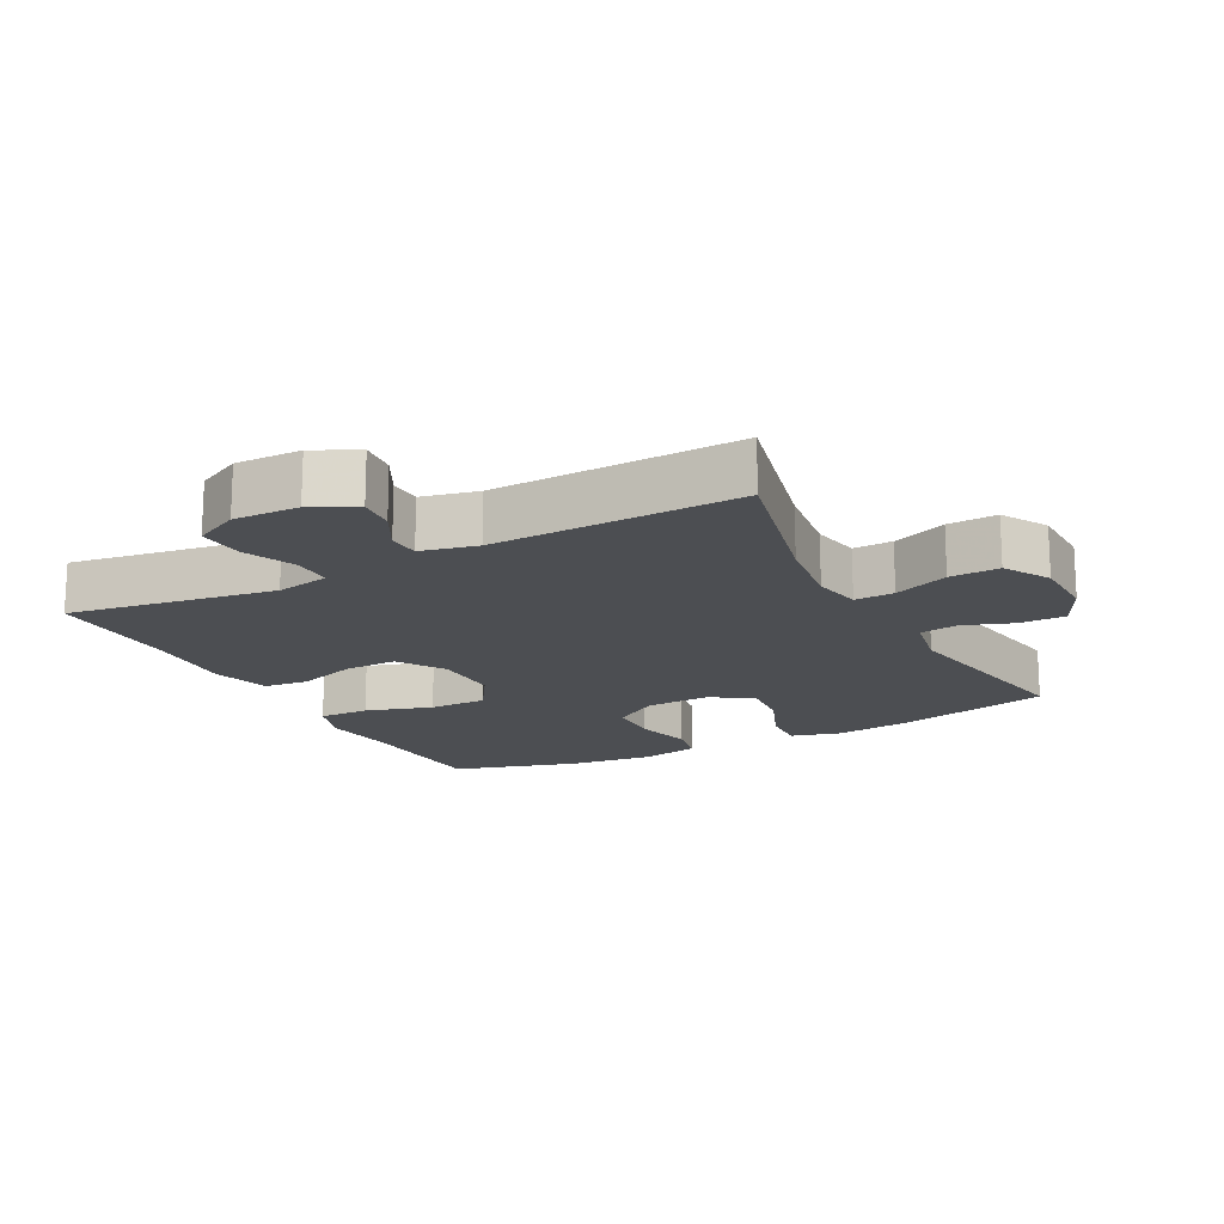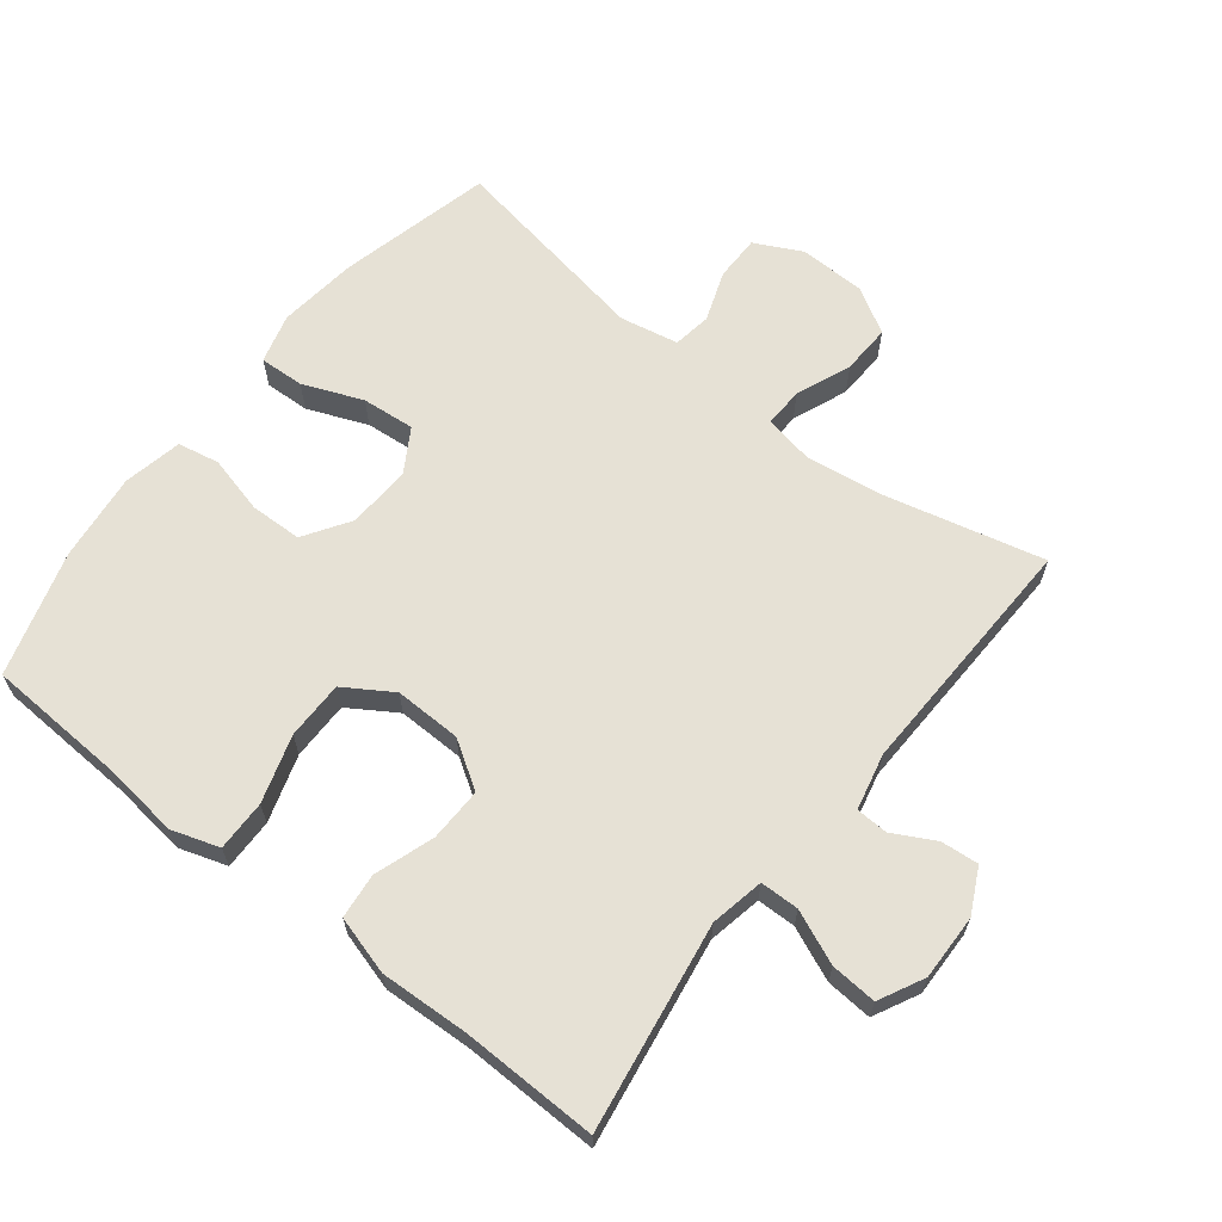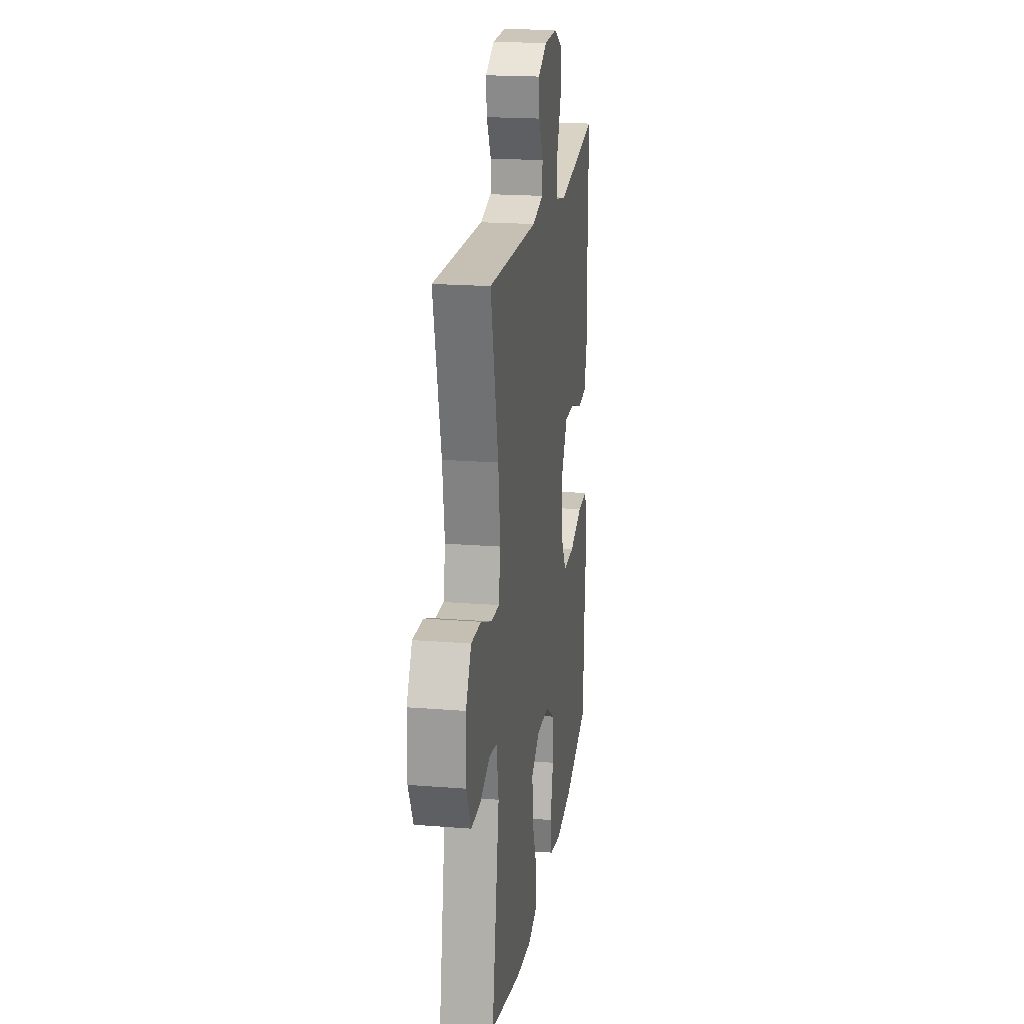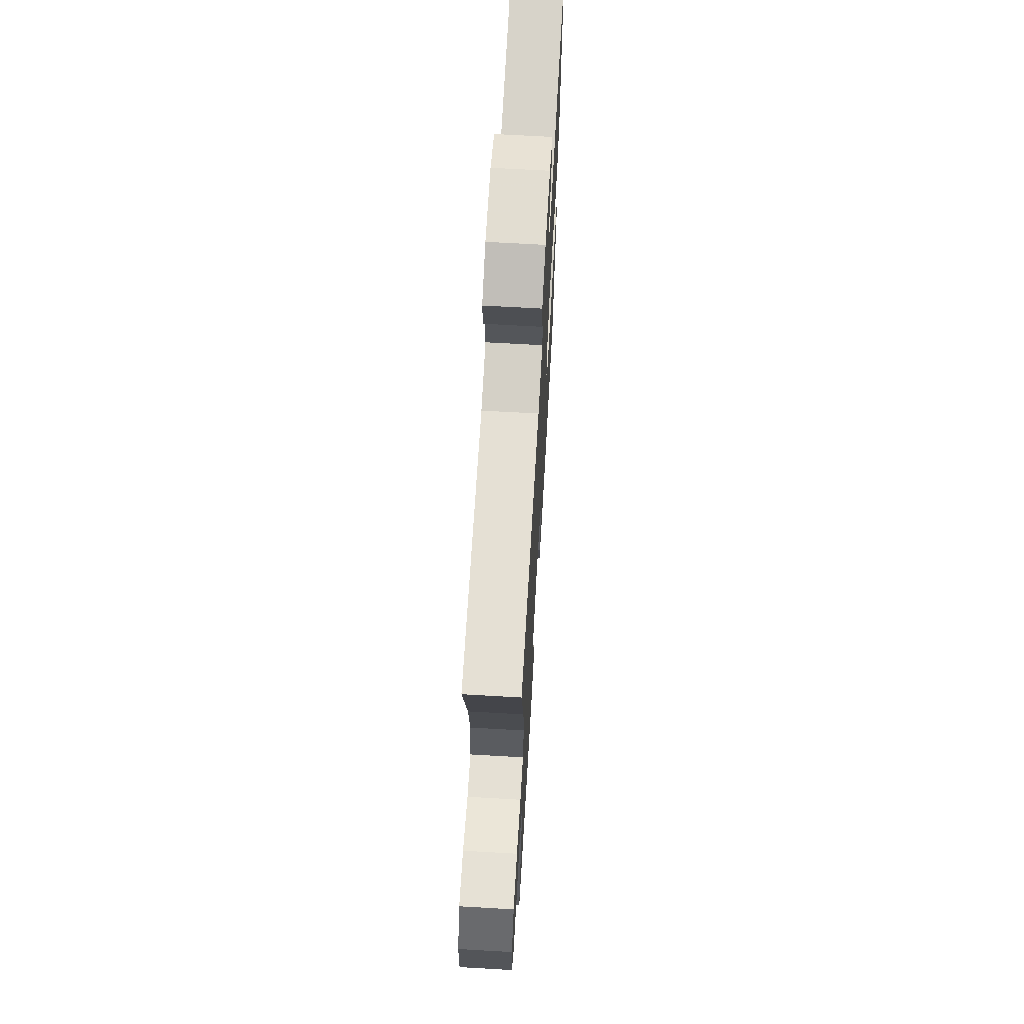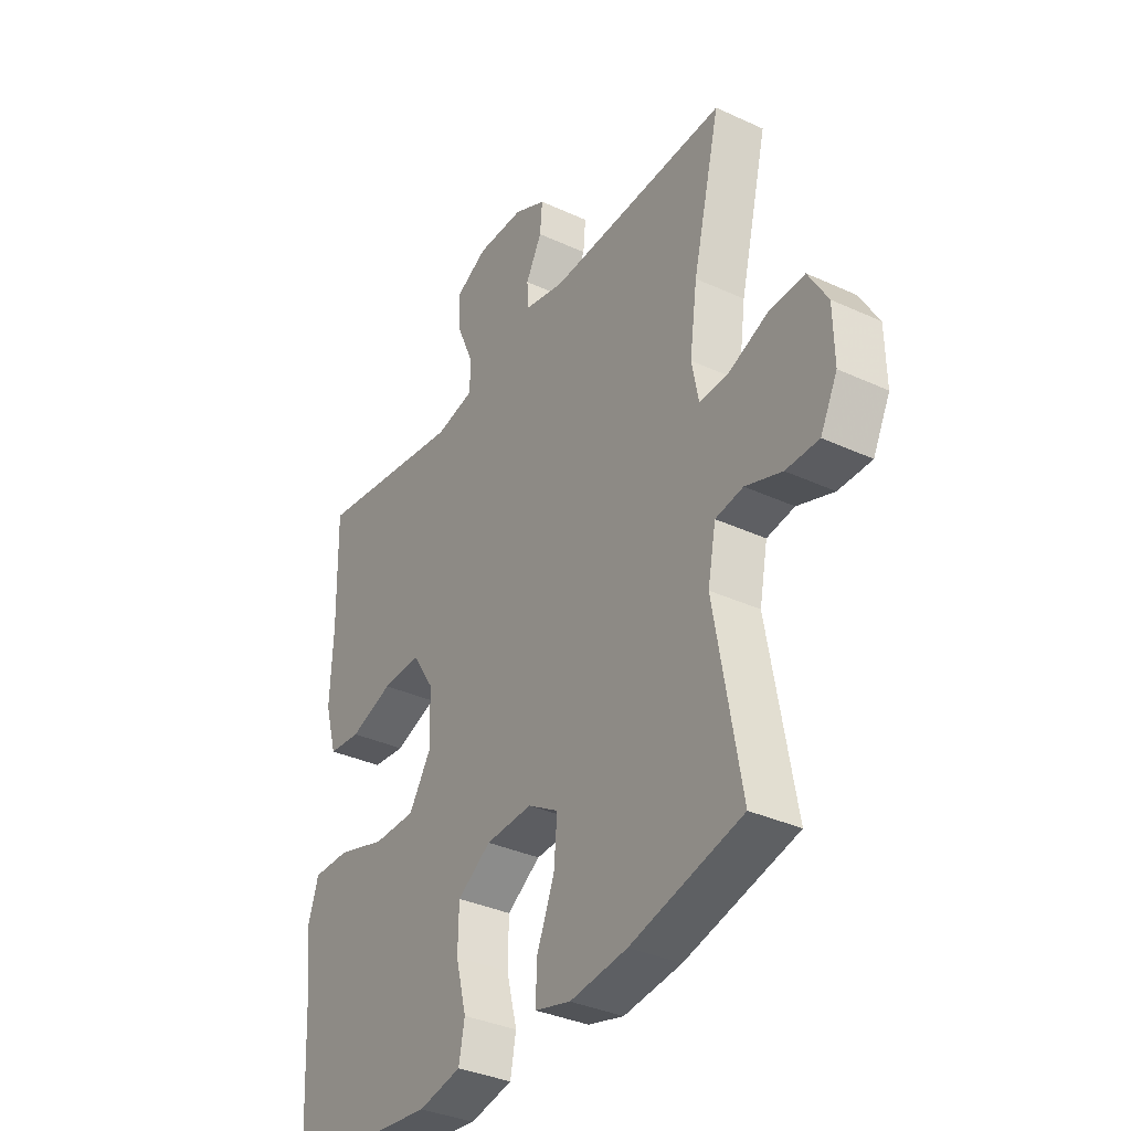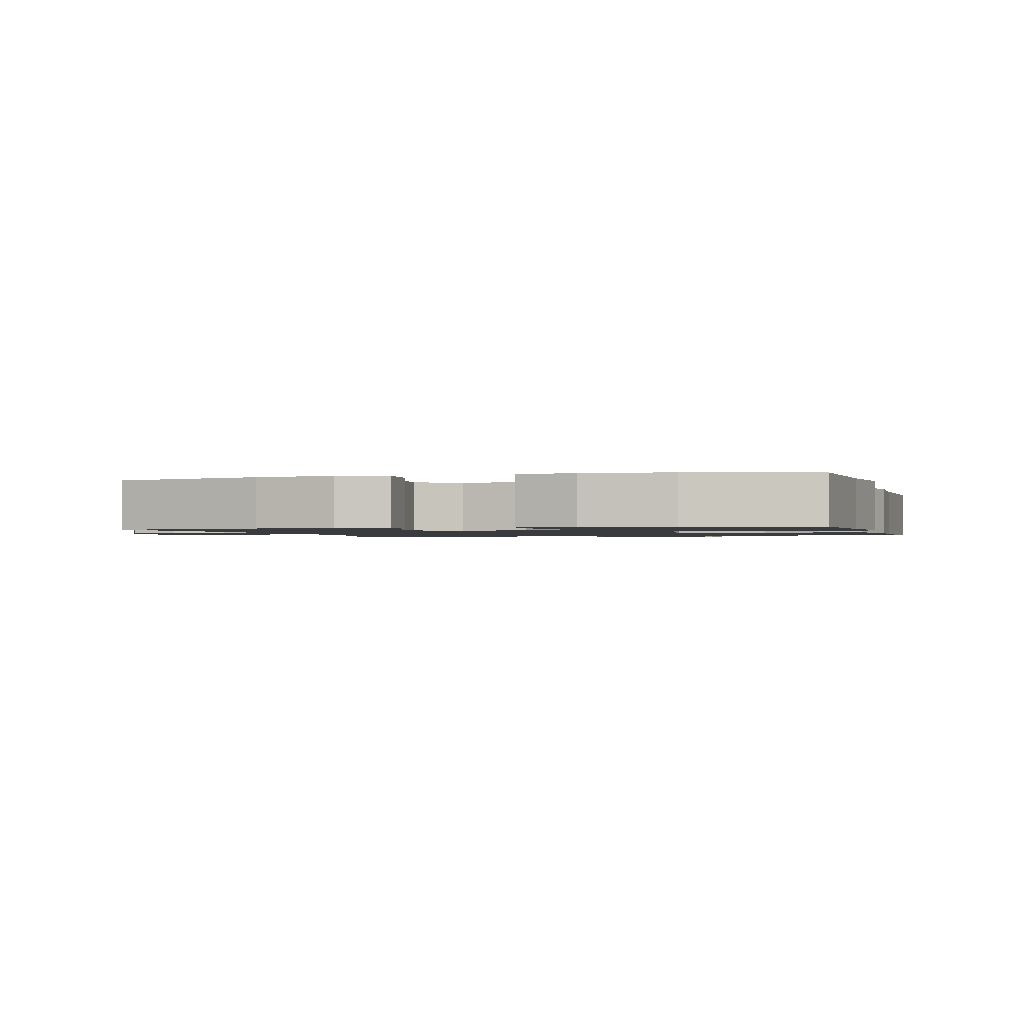
<metadata>
{"format":"obj","ext":"obj","renderer":"f3d","projection":"perspective","resolution":1024,"background":"white","views":[{"elev":-16.9,"azim":27.7,"up":"+Y"},{"elev":64.6,"azim":-51.9,"up":"+Y"},{"elev":19.9,"azim":98.3,"up":"+Z"},{"elev":67.2,"azim":93.3,"up":"+Z"},{"elev":-35.2,"azim":58.5,"up":"+Z"},{"elev":-1.3,"azim":-164.1,"up":"+Y"}]}
</metadata>
<code>
v 0.5 0.07 0.5
v 0.443 0.07 0.263
v 0.427 0.07 0.147
v 0.441 0.07 0.074
v 0.5 0.07 0.076
v 0.582 0.07 0.109
v 0.656 0.07 0.112
v 0.696 0.07 0.044
v 0.698 0.07 -0.055
v 0.663 0.07 -0.125
v 0.595 0.07 -0.125
v 0.52 0.07 -0.098
v 0.463 0.07 -0.107
v 0.446 0.07 -0.194
v 0.5 0.07 -0.5
v 0.271 0.07 -0.556
v 0.153 0.07 -0.57
v 0.079 0.07 -0.55
v 0.082 0.07 -0.483
v 0.118 0.07 -0.394
v 0.125 0.07 -0.315
v 0.062 0.07 -0.277
v -0.034 0.07 -0.281
v -0.103 0.07 -0.326
v -0.105 0.07 -0.404
v -0.083 0.07 -0.49
v -0.095 0.07 -0.552
v -0.183 0.07 -0.57
v -0.314 0.07 -0.555
v -0.5 0.07 -0.5
v -0.511 0.07 -0.291
v -0.525 0.07 -0.178
v -0.502 0.07 -0.107
v -0.426 0.07 -0.108
v -0.326 0.07 -0.139
v -0.239 0.07 -0.139
v -0.194 0.07 -0.068
v -0.196 0.07 0.032
v -0.241 0.07 0.102
v -0.321 0.07 0.1
v -0.41 0.07 0.07
v -0.477 0.07 0.077
v -0.502 0.07 0.164
v -0.496 0.07 0.297
v -0.5 0.07 0.5
v -0.191 0.07 0.452
v -0.111 0.07 0.468
v -0.11 0.07 0.526
v -0.144 0.07 0.605
v -0.149 0.07 0.674
v -0.082 0.07 0.708
v 0.016 0.07 0.706
v 0.082 0.07 0.673
v 0.077 0.07 0.617
v 0.044 0.07 0.555
v 0.046 0.07 0.507
v 0.13 0.07 0.488
v 0.5 0 0.5
v 0.443 0 0.263
v 0.427 0 0.147
v 0.441 0 0.074
v 0.5 0 0.076
v 0.582 0 0.109
v 0.656 0 0.112
v 0.696 0 0.044
v 0.698 0 -0.055
v 0.663 0 -0.125
v 0.595 0 -0.125
v 0.52 0 -0.098
v 0.463 0 -0.107
v 0.446 0 -0.194
v 0.5 0 -0.5
v 0.271 0 -0.556
v 0.153 0 -0.57
v 0.079 0 -0.55
v 0.082 0 -0.483
v 0.118 0 -0.394
v 0.125 0 -0.315
v 0.062 0 -0.277
v -0.034 0 -0.281
v -0.103 0 -0.326
v -0.105 0 -0.404
v -0.083 0 -0.49
v -0.095 0 -0.552
v -0.183 0 -0.57
v -0.314 0 -0.555
v -0.5 0 -0.5
v -0.511 0 -0.291
v -0.525 0 -0.178
v -0.502 0 -0.107
v -0.426 0 -0.108
v -0.326 0 -0.139
v -0.239 0 -0.139
v -0.194 0 -0.068
v -0.196 0 0.032
v -0.241 0 0.102
v -0.321 0 0.1
v -0.41 0 0.07
v -0.477 0 0.077
v -0.502 0 0.164
v -0.496 0 0.297
v -0.5 0 0.5
v -0.191 0 0.452
v -0.111 0 0.468
v -0.11 0 0.526
v -0.144 0 0.605
v -0.149 0 0.674
v -0.082 0 0.708
v 0.016 0 0.706
v 0.082 0 0.673
v 0.077 0 0.617
v 0.044 0 0.555
v 0.046 0 0.507
v 0.13 0 0.488
f 53 54 55
f 52 53 55
f 51 52 55
f 50 51 55
f 49 50 55
f 48 49 55
f 47 48 55 56
f 44 45 46
f 44 46 47
f 43 44 47
f 42 43 47
f 41 42 47
f 40 41 47
f 47 56 57
f 40 47 57
f 39 40 57
f 33 34 35
f 32 33 35
f 31 32 35
f 31 35 36
f 30 31 36
f 29 30 36
f 28 29 36
f 27 28 36
f 26 27 36
f 25 26 36
f 24 25 36 37
f 18 19 20
f 17 18 20
f 16 17 20
f 15 16 20
f 14 15 20
f 13 14 20 21
f 10 11 12
f 9 10 12
f 8 9 12
f 7 8 12
f 6 7 12
f 5 6 12
f 4 5 12 13
f 13 21 22
f 4 13 22
f 3 4 22
f 57 1 2
f 39 57 2
f 38 39 2
f 38 2 3
f 37 38 3
f 24 37 3
f 23 24 3
f 3 22 23
f 112 111 110
f 112 110 109
f 112 109 108
f 112 108 107
f 112 107 106
f 112 106 105
f 113 112 105 104
f 103 102 101
f 104 103 101
f 104 101 100
f 104 100 99
f 104 99 98
f 104 98 97
f 114 113 104
f 114 104 97
f 114 97 96
f 92 91 90
f 92 90 89
f 92 89 88
f 93 92 88
f 93 88 87
f 93 87 86
f 93 86 85
f 93 85 84
f 93 84 83
f 93 83 82
f 94 93 82 81
f 77 76 75
f 77 75 74
f 77 74 73
f 77 73 72
f 77 72 71
f 78 77 71 70
f 69 68 67
f 69 67 66
f 69 66 65
f 69 65 64
f 69 64 63
f 69 63 62
f 70 69 62 61
f 79 78 70
f 79 70 61
f 79 61 60
f 59 58 114
f 59 114 96
f 59 96 95
f 60 59 95
f 60 95 94
f 60 94 81
f 60 81 80
f 80 79 60
f 1 58 59 2
f 2 59 60 3
f 3 60 61 4
f 4 61 62 5
f 5 62 63 6
f 6 63 64 7
f 7 64 65 8
f 8 65 66 9
f 9 66 67 10
f 10 67 68 11
f 11 68 69 12
f 12 69 70 13
f 13 70 71 14
f 14 71 72 15
f 15 72 73 16
f 16 73 74 17
f 17 74 75 18
f 18 75 76 19
f 19 76 77 20
f 20 77 78 21
f 21 78 79 22
f 22 79 80 23
f 23 80 81 24
f 24 81 82 25
f 25 82 83 26
f 26 83 84 27
f 27 84 85 28
f 28 85 86 29
f 29 86 87 30
f 30 87 88 31
f 31 88 89 32
f 32 89 90 33
f 33 90 91 34
f 34 91 92 35
f 35 92 93 36
f 36 93 94 37
f 37 94 95 38
f 38 95 96 39
f 39 96 97 40
f 40 97 98 41
f 41 98 99 42
f 42 99 100 43
f 43 100 101 44
f 44 101 102 45
f 45 102 103 46
f 46 103 104 47
f 47 104 105 48
f 48 105 106 49
f 49 106 107 50
f 50 107 108 51
f 51 108 109 52
f 52 109 110 53
f 53 110 111 54
f 54 111 112 55
f 55 112 113 56
f 56 113 114 57
f 57 114 58 1

</code>
